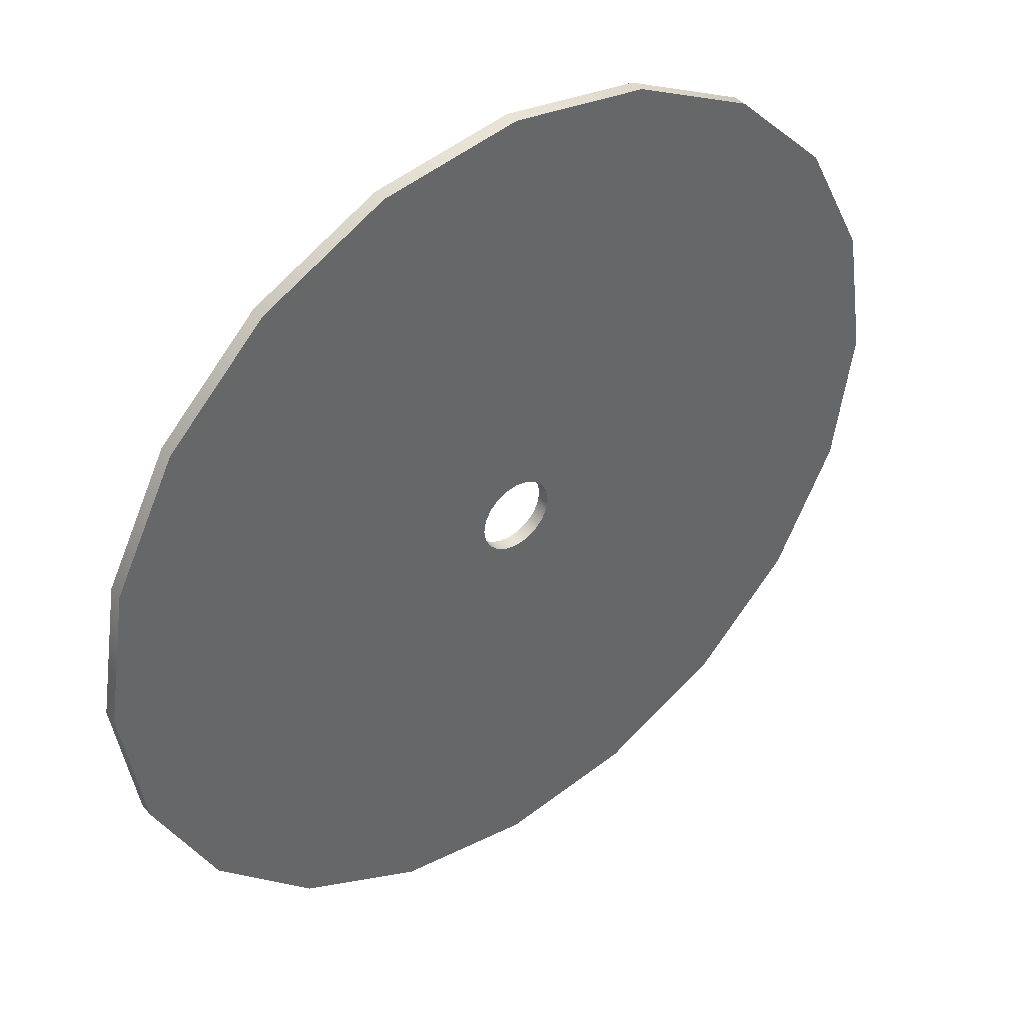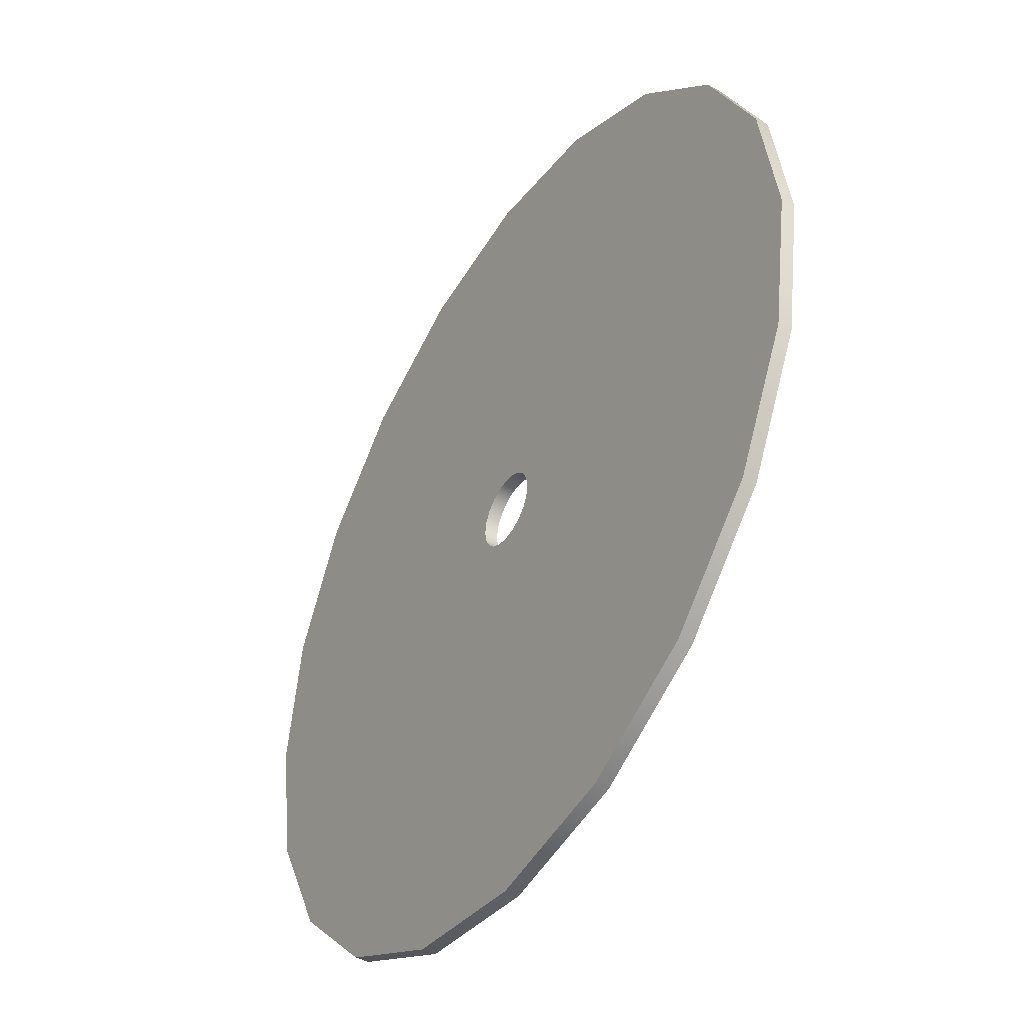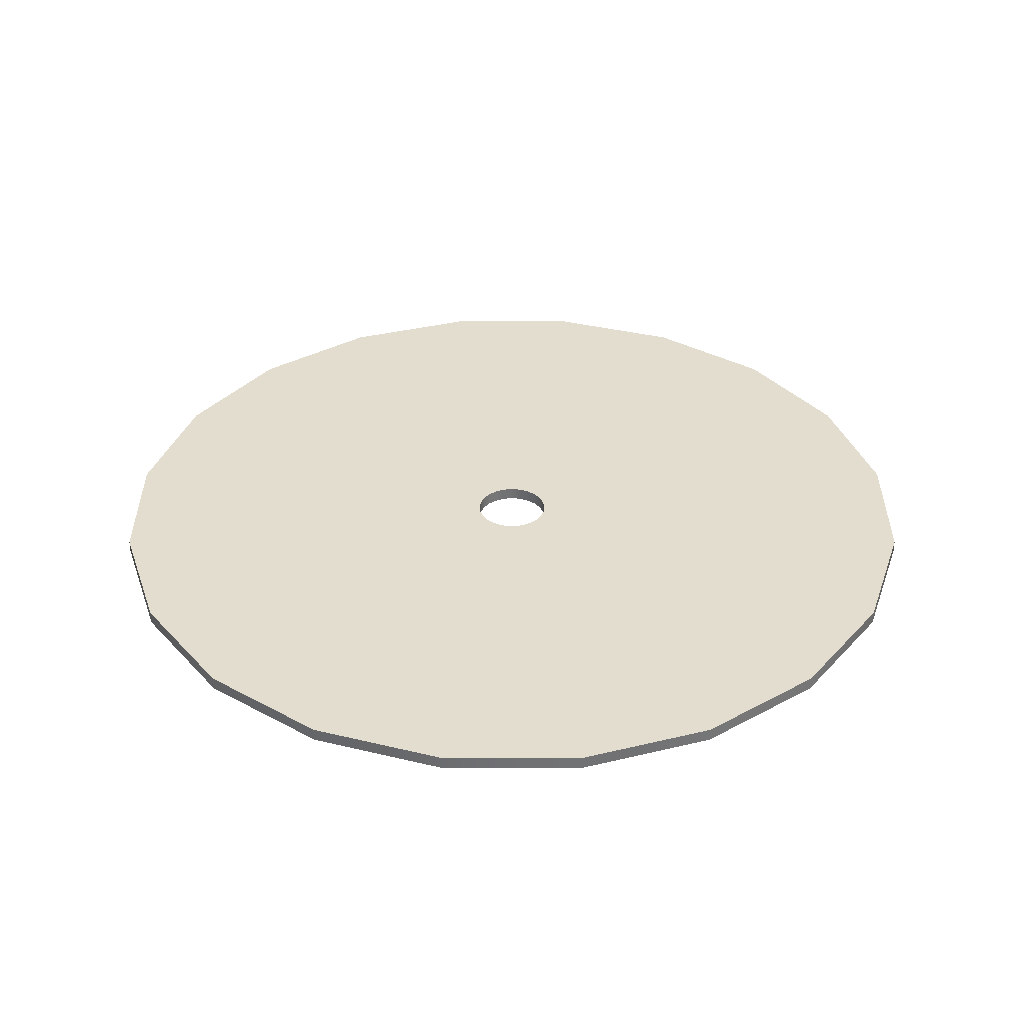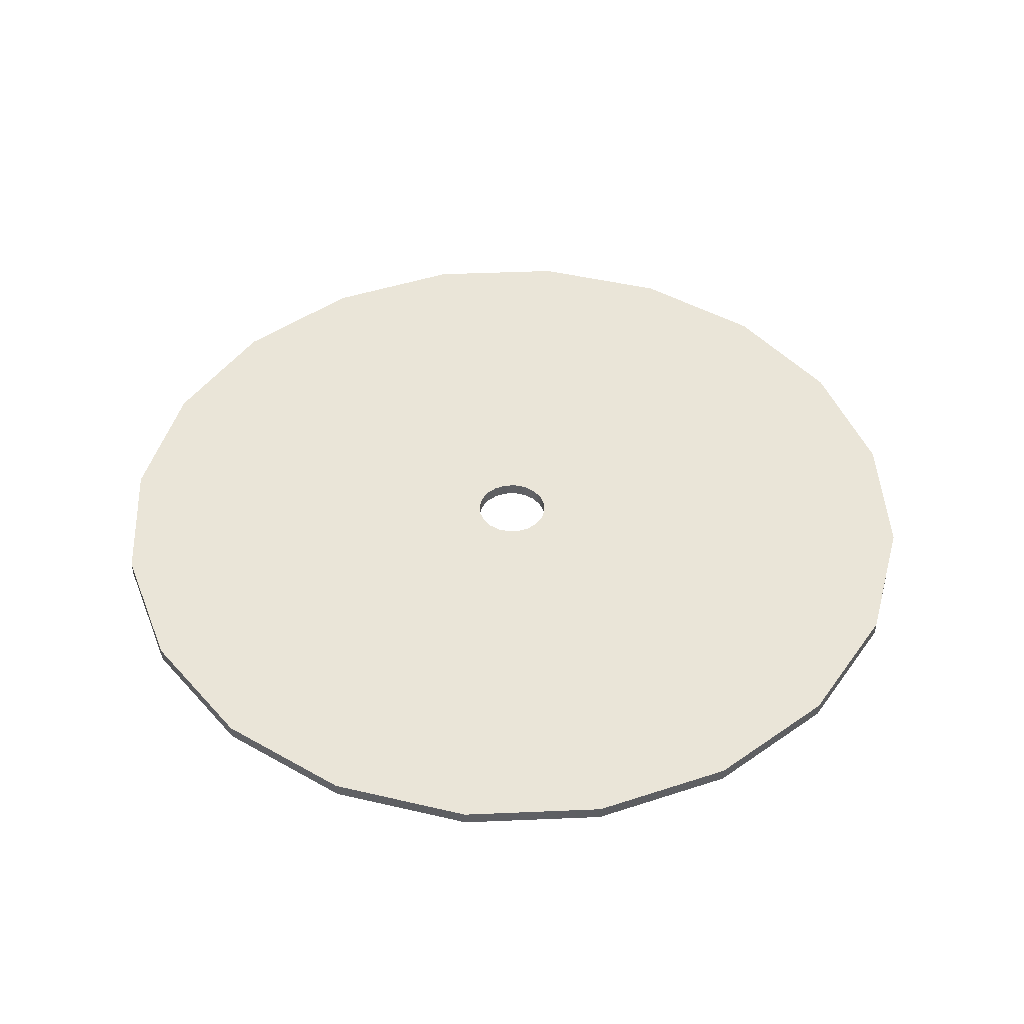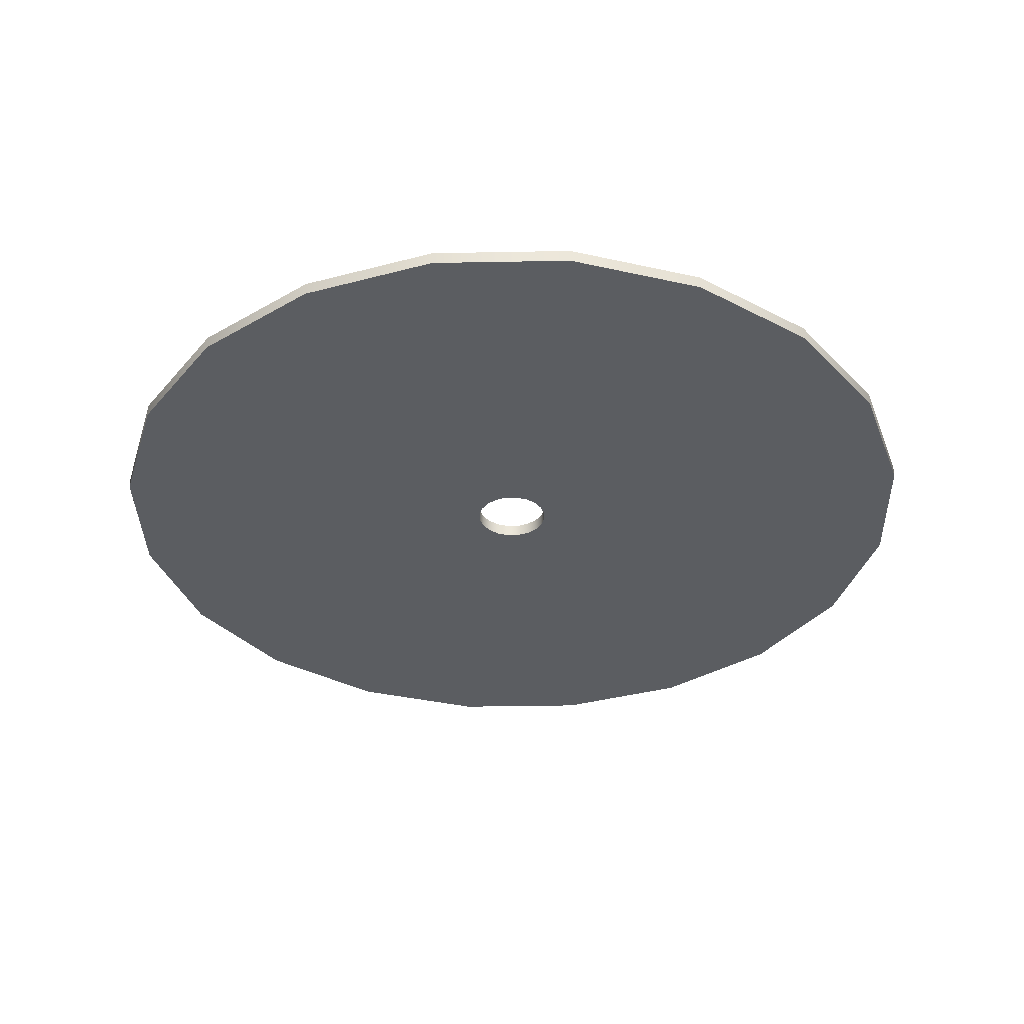
<metadata>
{"format":"obj","ext":"obj","renderer":"f3d","projection":"perspective","resolution":1024,"background":"white","views":[{"elev":41.7,"azim":-37.5,"up":"+Z"},{"elev":-44.2,"azim":58.1,"up":"+Z"},{"elev":35.0,"azim":-45.0,"up":"+Y"},{"elev":45.4,"azim":168.2,"up":"+Y"},{"elev":-35.7,"azim":-25.6,"up":"+Y"}]}
</metadata>
<code>
o Circle
v 0.006818 0.01038 -0.4735
v -0.1395 0.01038 -0.4503
v -0.2715 0.01038 -0.3831
v -0.3762 0.01038 -0.2783
v -0.4435 0.01038 -0.1463
v -0.4667 0.01038 -0
v -0.4435 0.01038 0.1463
v -0.3762 0.01038 0.2783
v -0.2715 0.01038 0.3831
v -0.1395 0.01038 0.4503
v 0.006818 0.01038 0.4735
v 0.1531 0.01038 0.4503
v 0.2851 0.01038 0.3831
v 0.3899 0.01038 0.2783
v 0.4571 0.01038 0.1463
v 0.4803 0.01038 -1e-06
v 0.4571 0.01038 -0.1463
v 0.3899 0.01038 -0.2783
v 0.2851 0.01038 -0.3831
v 0.1531 0.01038 -0.4503
v 0.006818 0.01038 -0.04069
v -0.005754 0.01038 -0.0387
v -0.0171 0.01038 -0.03292
v -0.0261 0.01038 -0.02391
v -0.03188 0.01038 -0.01257
v -0.03387 0.01038 -0
v -0.03188 0.01038 0.01257
v -0.0261 0.01038 0.02391
v -0.0171 0.01038 0.03291
v -0.005754 0.01038 0.0387
v 0.006818 0.01038 0.04069
v 0.01939 0.01038 0.0387
v 0.03073 0.01038 0.03291
v 0.03973 0.01038 0.02391
v 0.04551 0.01038 0.01257
v 0.0475 0.01038 -0
v 0.04551 0.01038 -0.01257
v 0.03973 0.01038 -0.02391
v 0.03073 0.01038 -0.03292
v 0.01939 0.01038 -0.0387
v -0.1395 -0.00375 -0.4503
v 0.006818 -0.00375 -0.4735
v -0.2715 -0.00375 -0.3831
v -0.3762 -0.00375 -0.2783
v -0.4435 -0.00375 -0.1463
v -0.4667 -0.00375 -0
v -0.4435 -0.00375 0.1463
v -0.3762 -0.00375 0.2783
v -0.2715 -0.00375 0.3831
v -0.1395 -0.00375 0.4503
v 0.006818 -0.00375 0.4735
v 0.1531 -0.00375 0.4503
v 0.2851 -0.00375 0.3831
v 0.3899 -0.00375 0.2783
v 0.4571 -0.00375 0.1463
v 0.4803 -0.00375 -1e-06
v 0.4571 -0.00375 -0.1463
v 0.3899 -0.00375 -0.2783
v 0.2851 -0.00375 -0.3831
v 0.1531 -0.00375 -0.4503
v -0.005754 -0.00375 -0.0387
v 0.006818 -0.00375 -0.04069
v -0.0171 -0.00375 -0.03292
v -0.0261 -0.00375 -0.02391
v -0.03188 -0.00375 -0.01257
v -0.03387 -0.00375 -0
v -0.03188 -0.00375 0.01257
v -0.0261 -0.00375 0.02391
v -0.0171 -0.00375 0.03291
v -0.005754 -0.00375 0.0387
v 0.006818 -0.00375 0.04069
v 0.01939 -0.00375 0.0387
v 0.03073 -0.00375 0.03291
v 0.03973 -0.00375 0.02391
v 0.04551 -0.00375 0.01257
v 0.0475 -0.00375 -0
v 0.04551 -0.00375 -0.01257
v 0.03973 -0.00375 -0.02391
v 0.03073 -0.00375 -0.03292
v 0.01939 -0.00375 -0.0387
v -0.1395 0.01038 -0.4503
v 0.006818 0.01038 -0.4735
v -0.2715 0.01038 -0.3831
v -0.3762 0.01038 -0.2783
v -0.4435 0.01038 -0.1463
v -0.4667 0.01038 -0
v -0.4435 0.01038 0.1463
v -0.3762 0.01038 0.2783
v -0.2715 0.01038 0.3831
v -0.1395 0.01038 0.4503
v 0.006818 0.01038 0.4735
v 0.1531 0.01038 0.4503
v 0.2851 0.01038 0.3831
v 0.3899 0.01038 0.2783
v 0.4571 0.01038 0.1463
v 0.4803 0.01038 -1e-06
v 0.4571 0.01038 -0.1463
v 0.3899 0.01038 -0.2783
v 0.2851 0.01038 -0.3831
v 0.1531 0.01038 -0.4503
v -0.005754 0.01038 -0.0387
v 0.006818 0.01038 -0.04069
v -0.0171 0.01038 -0.03292
v -0.0261 0.01038 -0.02391
v -0.03188 0.01038 -0.01257
v -0.03387 0.01038 -0
v -0.03188 0.01038 0.01257
v -0.0261 0.01038 0.02391
v -0.0171 0.01038 0.03291
v -0.005754 0.01038 0.0387
v 0.006818 0.01038 0.04069
v 0.01939 0.01038 0.0387
v 0.03073 0.01038 0.03291
v 0.03973 0.01038 0.02391
v 0.04551 0.01038 0.01257
v 0.0475 0.01038 -0
v 0.04551 0.01038 -0.01257
v 0.03973 0.01038 -0.02391
v 0.03073 0.01038 -0.03292
v 0.01939 0.01038 -0.0387
v -0.1395 -0.00375 -0.4503
v 0.006818 -0.00375 -0.4735
v -0.2715 -0.00375 -0.3831
v -0.3762 -0.00375 -0.2783
v -0.4435 -0.00375 -0.1463
v -0.4667 -0.00375 -0
v -0.4435 -0.00375 0.1463
v -0.3762 -0.00375 0.2783
v -0.2715 -0.00375 0.3831
v -0.1395 -0.00375 0.4503
v 0.006818 -0.00375 0.4735
v 0.1531 -0.00375 0.4503
v 0.2851 -0.00375 0.3831
v 0.3899 -0.00375 0.2783
v 0.4571 -0.00375 0.1463
v 0.4803 -0.00375 -1e-06
v 0.4571 -0.00375 -0.1463
v 0.3899 -0.00375 -0.2783
v 0.2851 -0.00375 -0.3831
v 0.1531 -0.00375 -0.4503
v -0.005754 -0.00375 -0.0387
v 0.006818 -0.00375 -0.04069
v -0.0171 -0.00375 -0.03292
v -0.0261 -0.00375 -0.02391
v -0.03188 -0.00375 -0.01257
v -0.03387 -0.00375 -0
v -0.03188 -0.00375 0.01257
v -0.0261 -0.00375 0.02391
v -0.0171 -0.00375 0.03291
v -0.005754 -0.00375 0.0387
v 0.006818 -0.00375 0.04069
v 0.01939 -0.00375 0.0387
v 0.03073 -0.00375 0.03291
v 0.03973 -0.00375 0.02391
v 0.04551 -0.00375 0.01257
v 0.0475 -0.00375 -0
v 0.04551 -0.00375 -0.01257
v 0.03973 -0.00375 -0.02391
v 0.03073 -0.00375 -0.03292
v 0.01939 -0.00375 -0.0387
f 95 96 116 115
f 88 89 109 108
f 82 81 101 102
f 96 97 117 116
f 89 90 110 109
f 81 83 103 101
f 97 98 118 117
f 90 91 111 110
f 83 84 104 103
f 98 99 119 118
f 91 92 112 111
f 84 85 105 104
f 99 100 120 119
f 92 93 113 112
f 85 86 106 105
f 100 82 102 120
f 93 94 114 113
f 86 87 107 106
f 94 95 115 114
f 87 88 108 107
f 135 155 156 136
f 128 148 149 129
f 122 142 141 121
f 136 156 157 137
f 129 149 150 130
f 121 141 143 123
f 137 157 158 138
f 130 150 151 131
f 123 143 144 124
f 138 158 159 139
f 131 151 152 132
f 124 144 145 125
f 139 159 160 140
f 132 152 153 133
f 125 145 146 126
f 140 160 142 122
f 133 153 154 134
f 126 146 147 127
f 134 154 155 135
f 127 147 148 128
f 13 53 54 14
f 21 62 80 40
f 28 68 67 27
f 14 54 55 15
f 1 42 41 2
f 29 69 68 28
f 15 55 56 16
f 2 41 43 3
f 30 70 69 29
f 16 56 57 17
f 3 43 44 4
f 31 71 70 30
f 17 57 58 18
f 4 44 45 5
f 32 72 71 31
f 18 58 59 19
f 5 45 46 6
f 33 73 72 32
f 19 59 60 20
f 6 46 47 7
f 34 74 73 33
f 20 60 42 1
f 7 47 48 8
f 35 75 74 34
f 22 61 62 21
f 8 48 49 9
f 36 76 75 35
f 23 63 61 22
f 9 49 50 10
f 37 77 76 36
f 24 64 63 23
f 10 50 51 11
f 38 78 77 37
f 25 65 64 24
f 11 51 52 12
f 39 79 78 38
f 26 66 65 25
f 12 52 53 13
f 40 80 79 39
f 27 67 66 26

</code>
